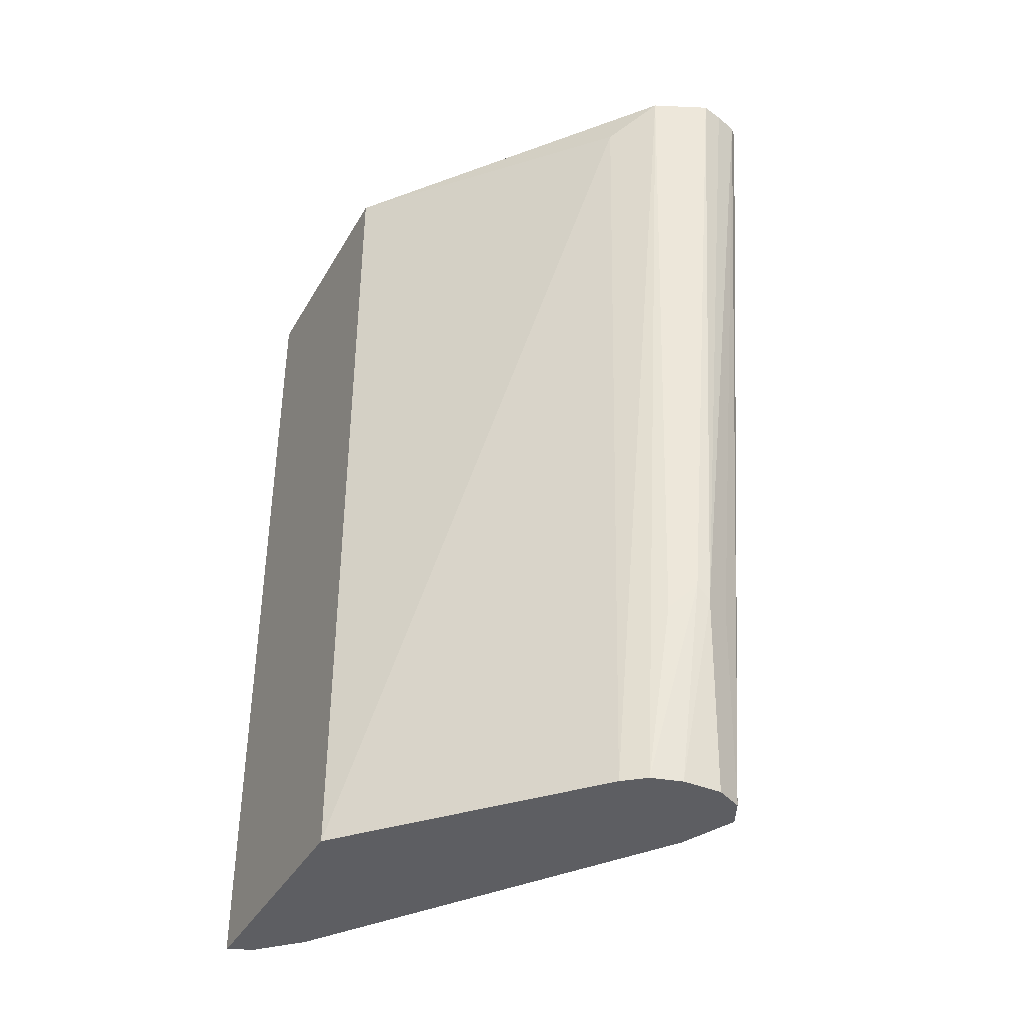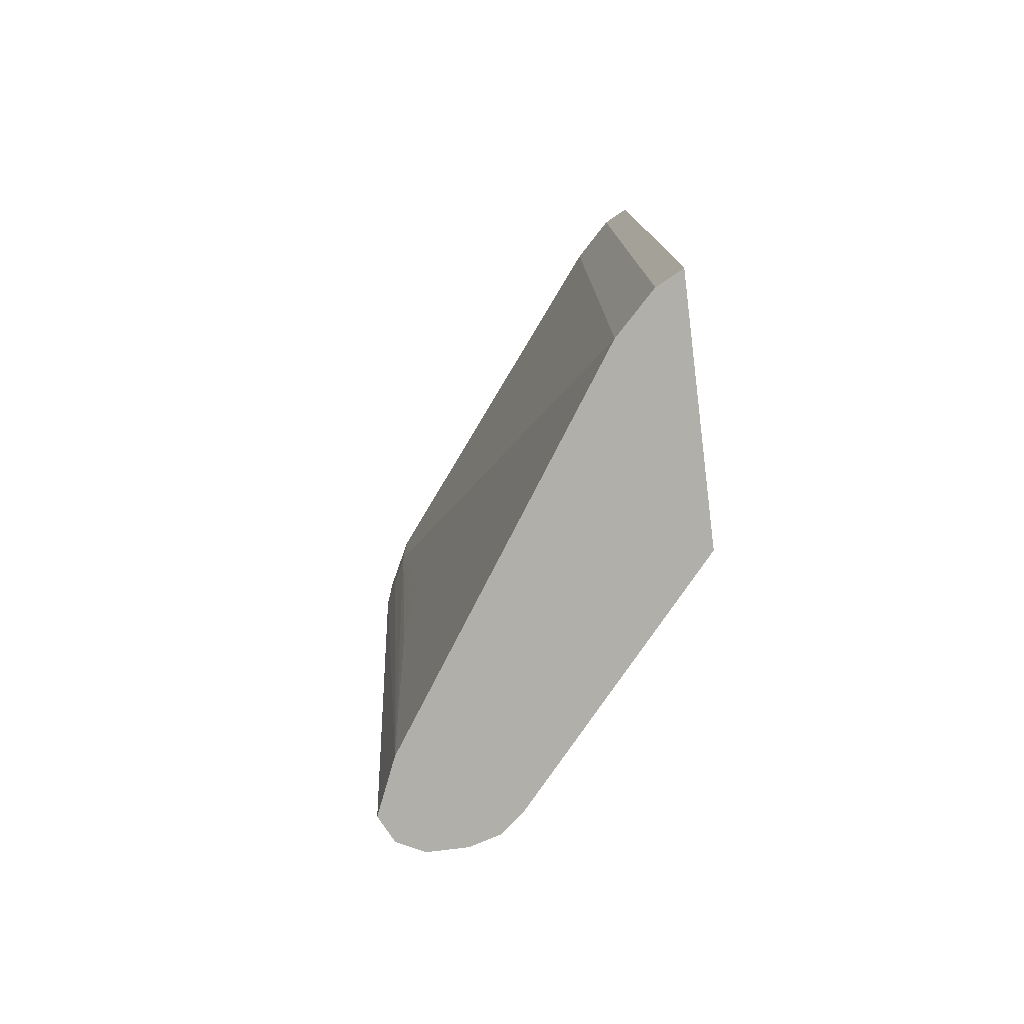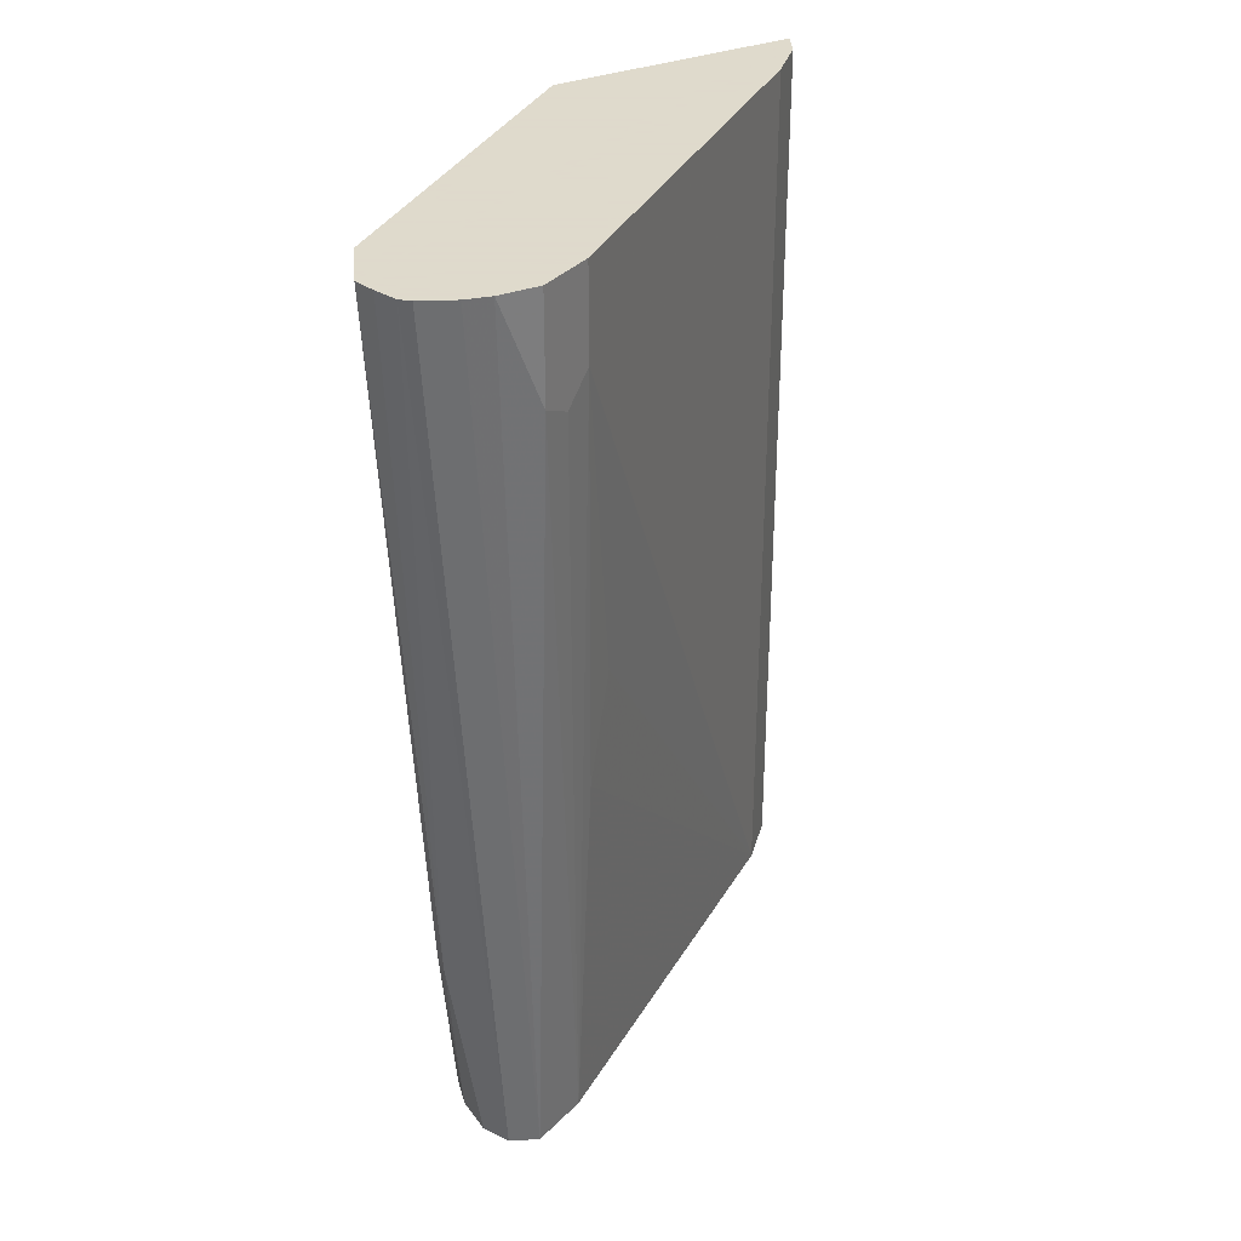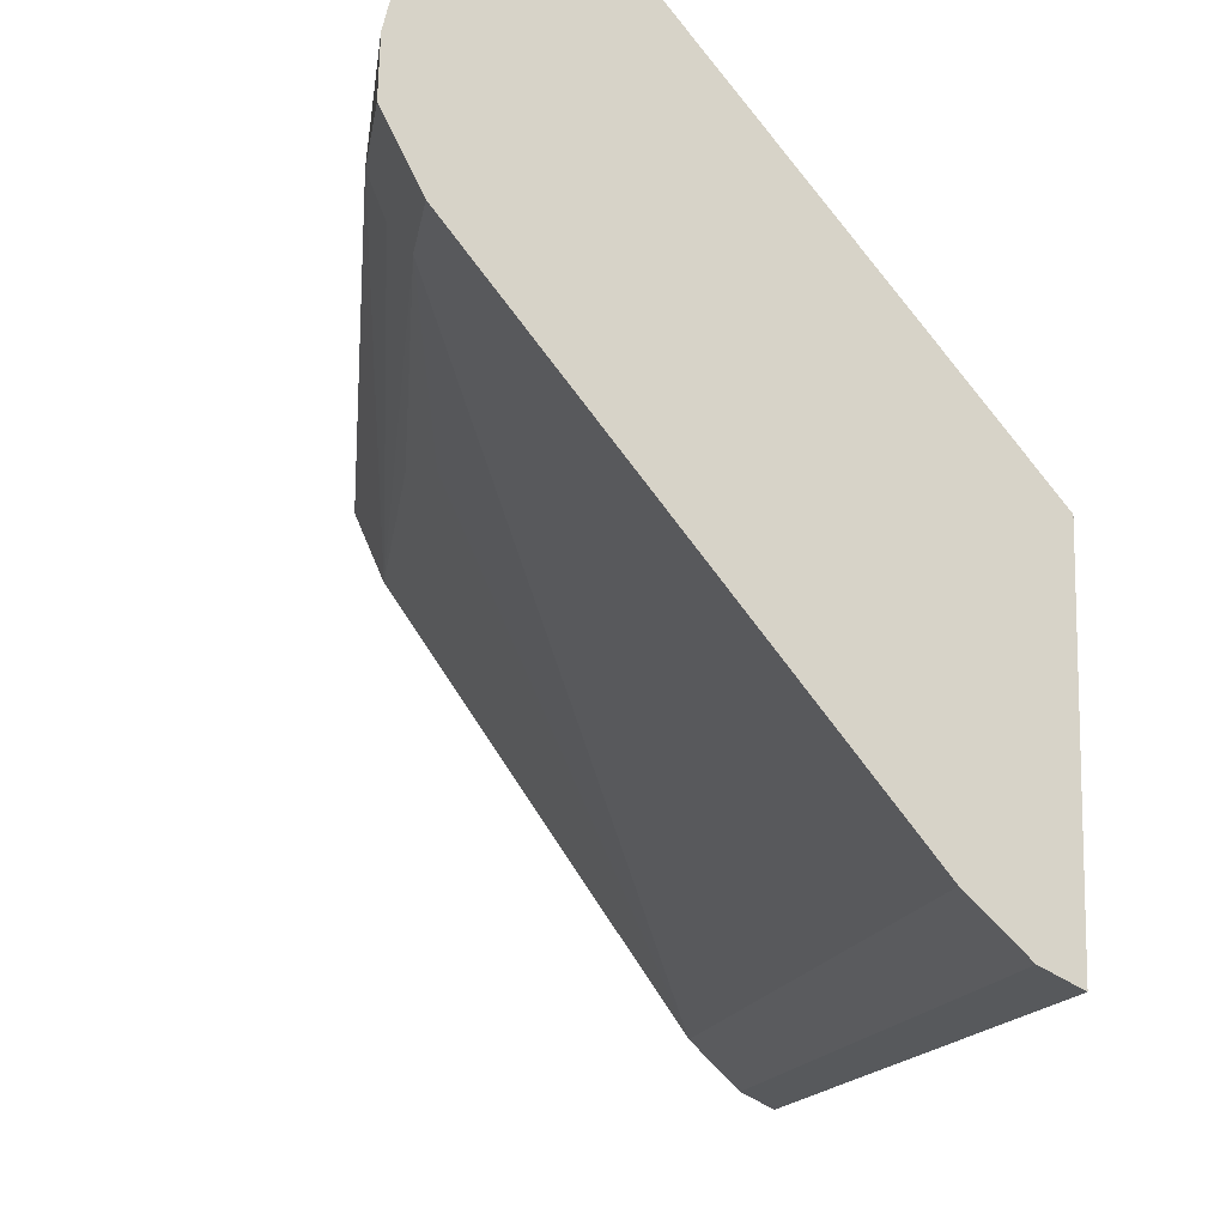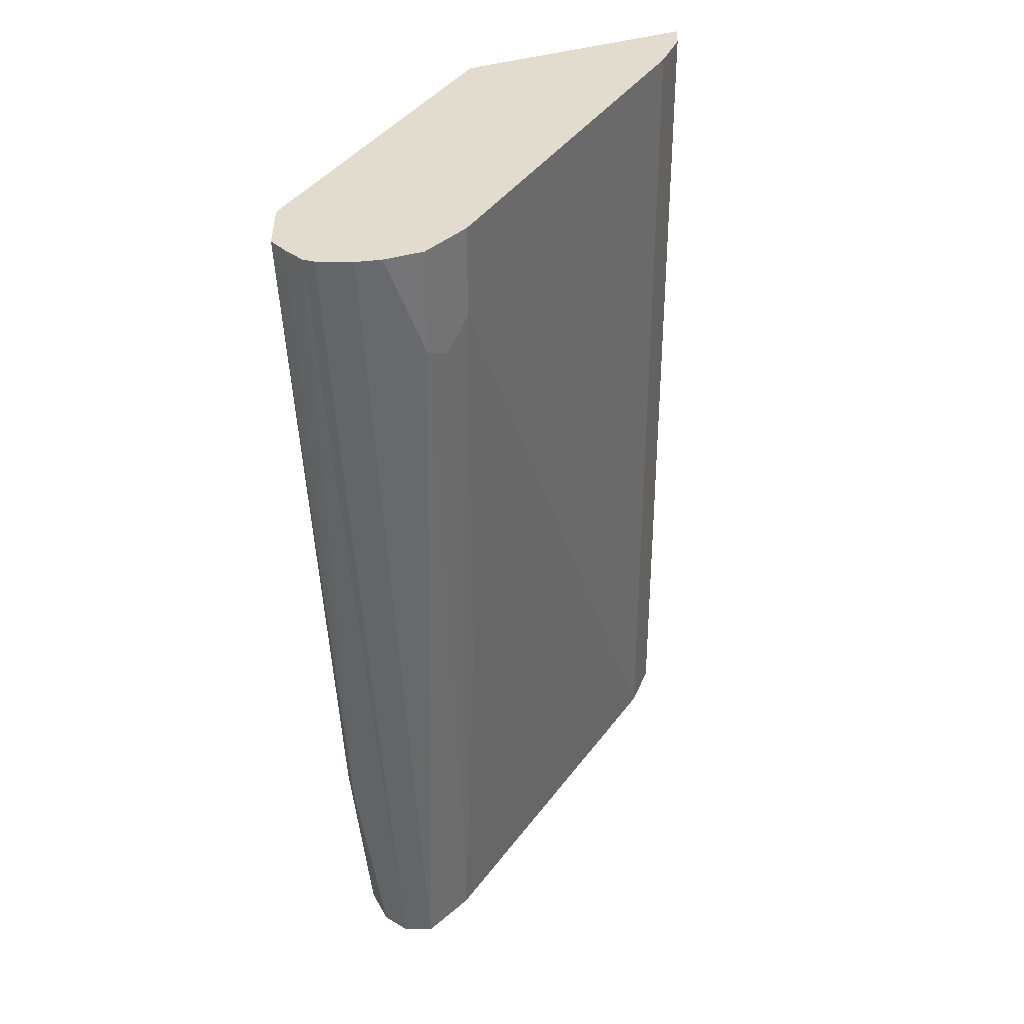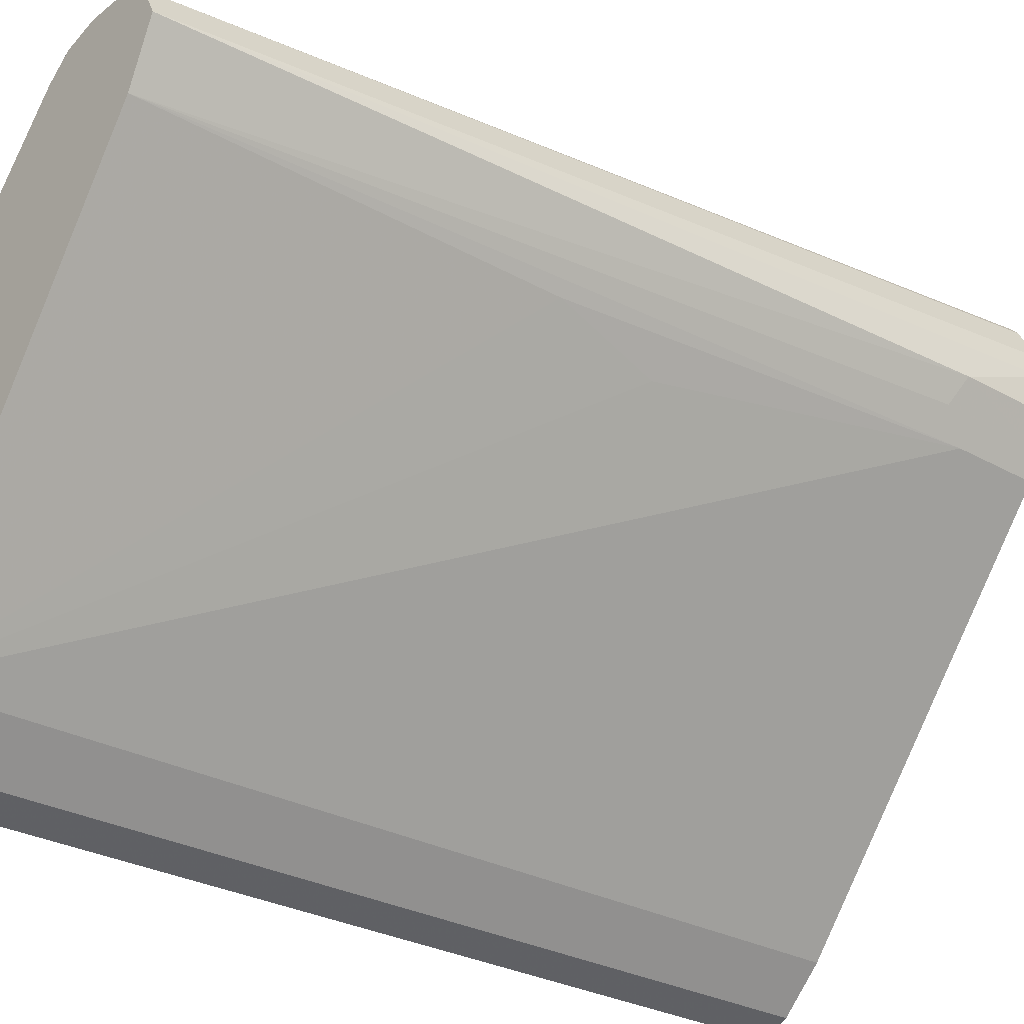
<metadata>
{"format":"obj","ext":"obj","renderer":"f3d","projection":"perspective","resolution":1024,"background":"white","views":[{"elev":-39.4,"azim":-27.3,"up":"+Y"},{"elev":-78.0,"azim":-173.0,"up":"+Y"},{"elev":32.4,"azim":59.8,"up":"+Y"},{"elev":-12.3,"azim":172.4,"up":"+Z"},{"elev":34.7,"azim":64.7,"up":"+Y"},{"elev":-28.1,"azim":49.4,"up":"+Z"}]}
</metadata>
<code>
v 0.6216 -0.06992 -0.2556
v 0.6303 -0.06992 -0.2578
v 0.5996 -0.06992 -0.2654
v 0.5994 -0.3554 -0.2811
v 0.61 -0.3448 -0.2758
v 0.6153 -0.3501 -0.2758
v 0.6397 -0.06992 -0.2609
v 0.5039 -0.06992 -0.3872
v 0.5039 -0.07003 -0.3872
v 0.5835 -0.08488 -0.2811
v 0.5835 -0.4295 -0.2971
v 0.5923 -0.4295 -0.29
v 0.6047 -0.4295 -0.2865
v 0.6206 -0.4295 -0.2865
v 0.6259 -0.3501 -0.2811
v 0.643 -0.06992 -0.2643
v 0.6312 -0.4295 -0.2918
v 0.5039 -0.06992 -0.3888
v 0.5039 -0.4295 -0.3872
v 0.6493 -0.06992 -0.2768
v 0.6365 -0.4295 -0.3024
v 0.5039 -0.06992 -0.4882
v 0.5039 -0.4295 -0.3881
v 0.6518 -0.06992 -0.2865
v 0.627 -0.4295 -0.3246
v 0.6525 -0.1114 -0.3024
v 0.5039 -0.4191 -0.4882
v 0.5145 -0.06992 -0.4827
v 0.5039 -0.4295 -0.4881
v 0.6525 -0.06992 -0.3024
v 0.5305 -0.4295 -0.4668
v 0.6312 -0.2758 -0.3289
v 0.6418 -0.1061 -0.3236
v 0.6471 -0.1167 -0.313
v 0.6462 -0.06992 -0.3149
v 0.5145 -0.4295 -0.4827
v 0.5305 -0.06992 -0.4668
v 0.6259 -0.2334 -0.3395
v 0.6418 -0.06992 -0.3236
f 22 28 36
f 21 26 24
f 11 14 13
f 21 25 26
f 20 21 24
f 16 17 20
f 11 13 12
f 11 36 31
f 11 21 17
f 11 25 21
f 11 31 25
f 11 29 36
f 11 23 29
f 22 36 27
f 11 19 23
f 11 17 14
f 23 27 29
f 31 38 32
f 25 31 32
f 10 19 11
f 33 35 34
f 33 39 35
f 32 38 33
f 31 33 38
f 31 39 33
f 31 37 39
f 28 31 36
f 28 37 31
f 27 36 29
f 26 35 30
f 26 34 35
f 25 34 26
f 25 33 34
f 25 32 33
f 24 26 30
f 9 19 10
f 17 21 20
f 9 27 23
f 1 5 6
f 1 4 5
f 1 3 4
f 1 8 3
f 1 18 8
f 1 22 18
f 1 28 22
f 1 6 2
f 1 37 28
f 1 35 39
f 1 30 35
f 1 24 30
f 1 20 24
f 1 16 20
f 1 7 16
f 9 23 19
f 1 39 37
f 2 6 7
f 1 2 7
f 3 9 10
f 3 8 9
f 9 18 22
f 8 18 9
f 7 17 16
f 7 15 17
f 6 17 15
f 6 14 17
f 6 15 7
f 5 13 6
f 5 12 13
f 4 12 5
f 9 22 27
f 3 12 4
f 3 11 12
f 3 10 11
f 6 13 14

</code>
